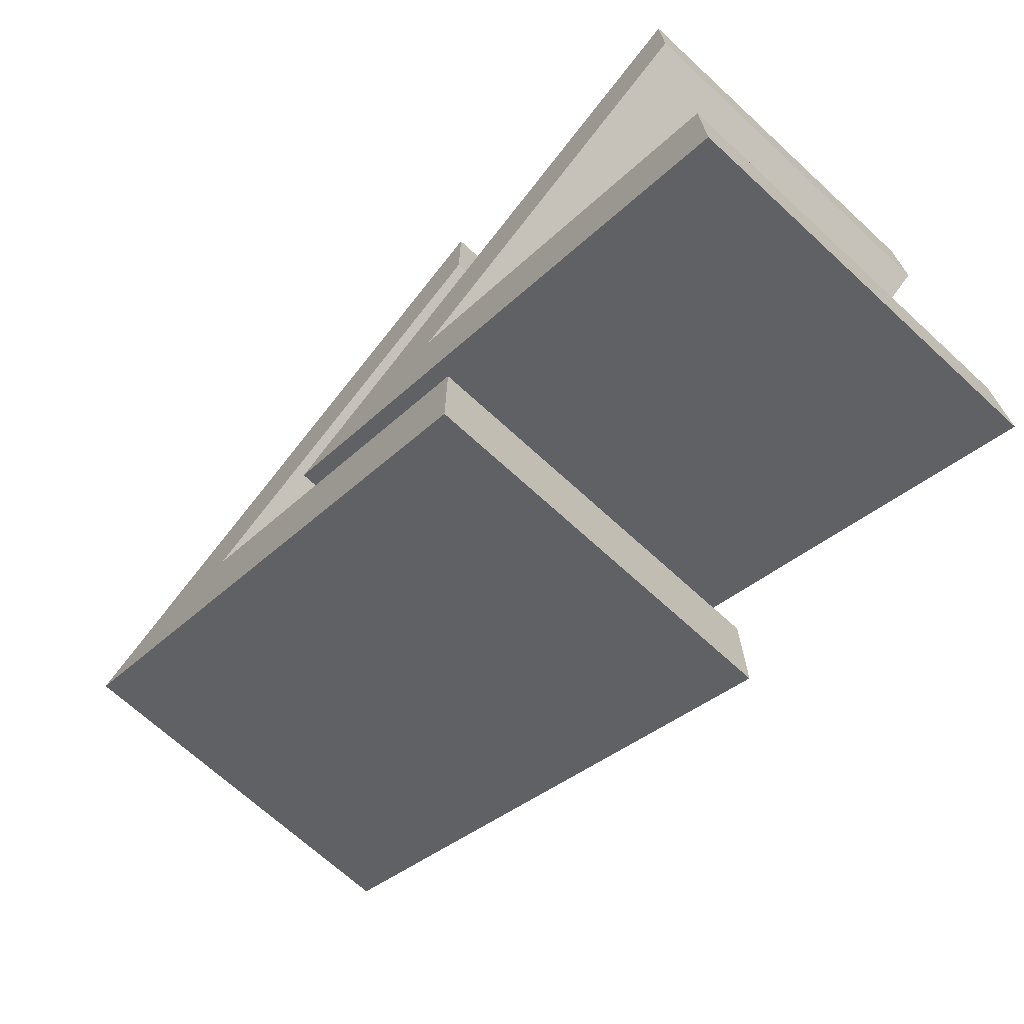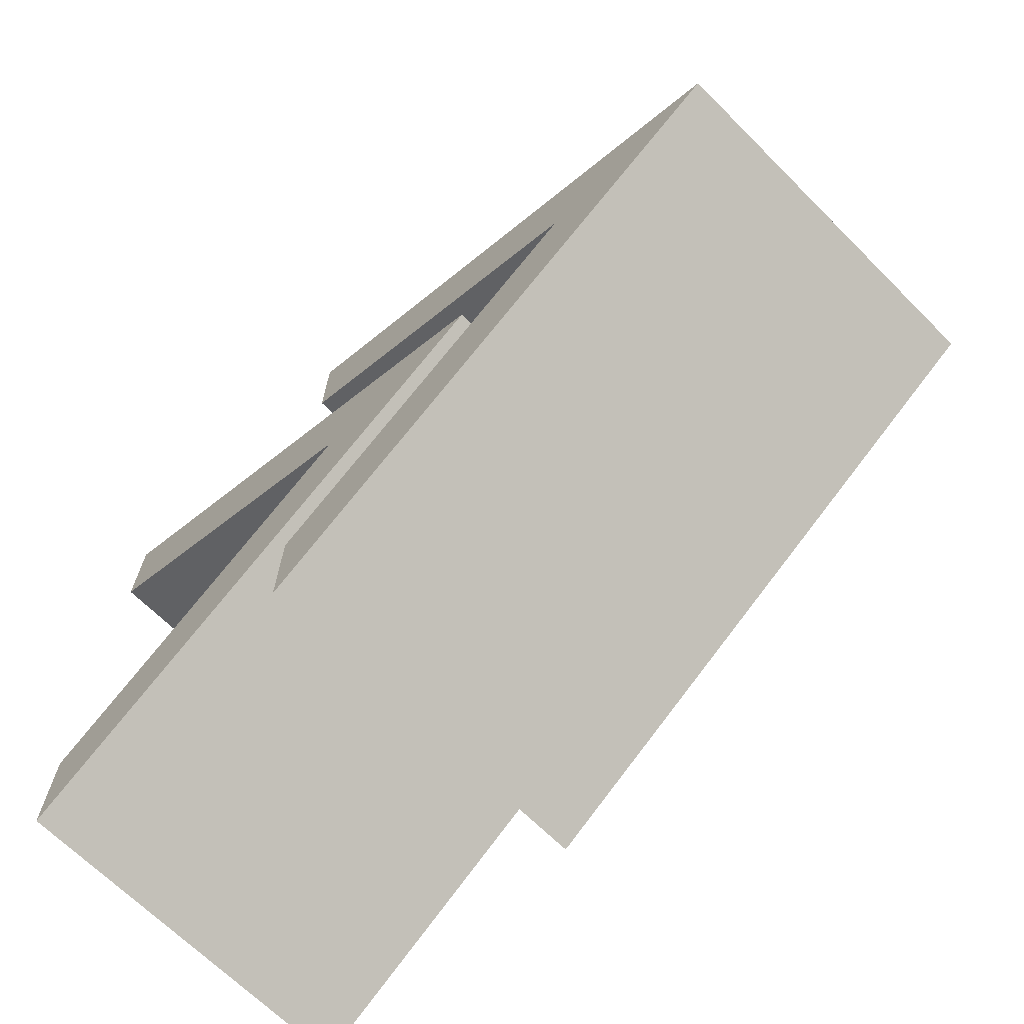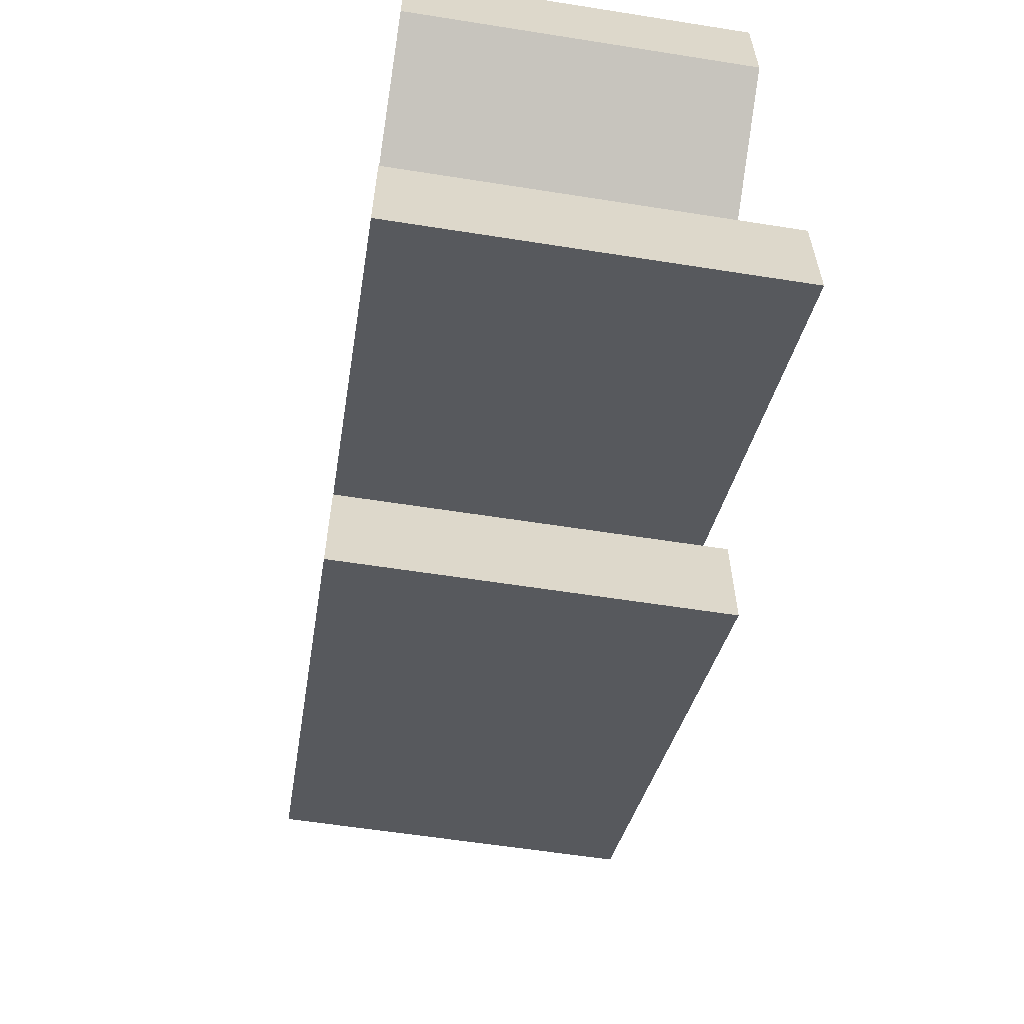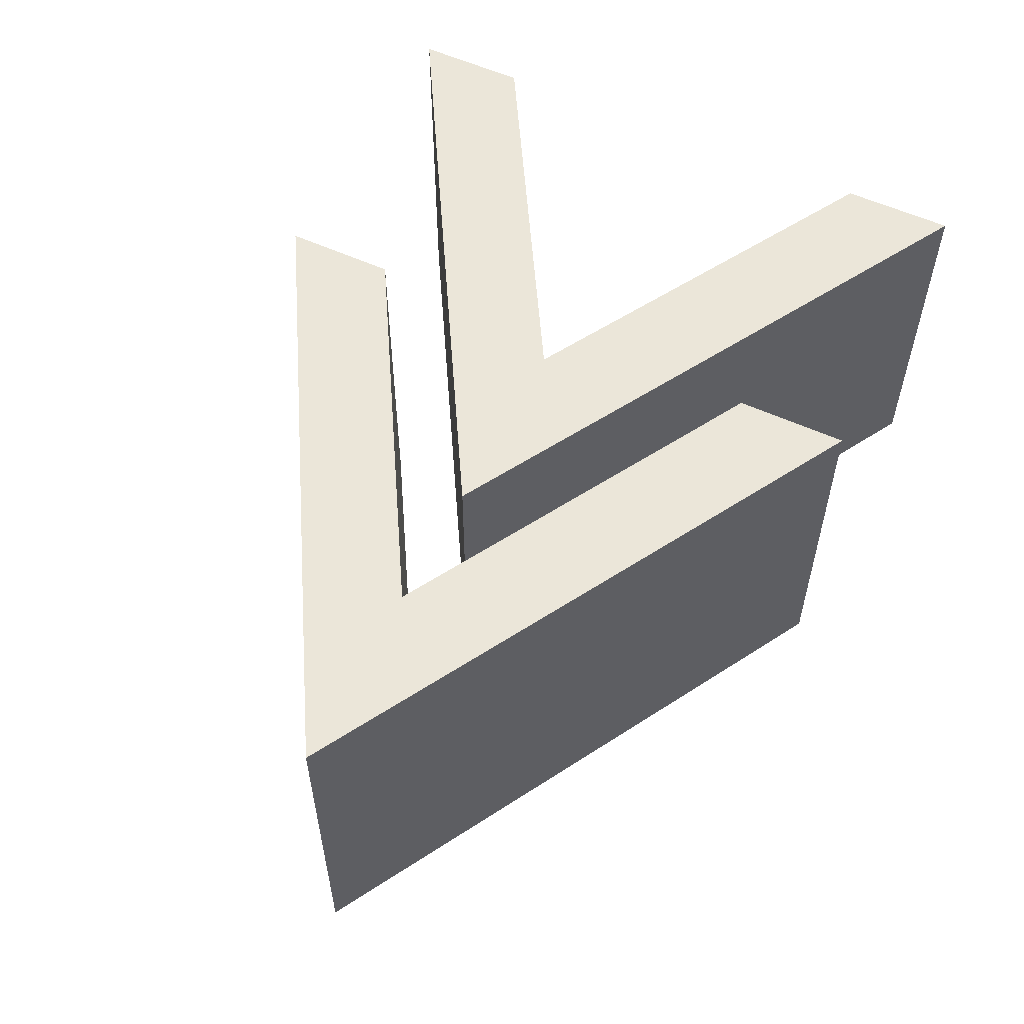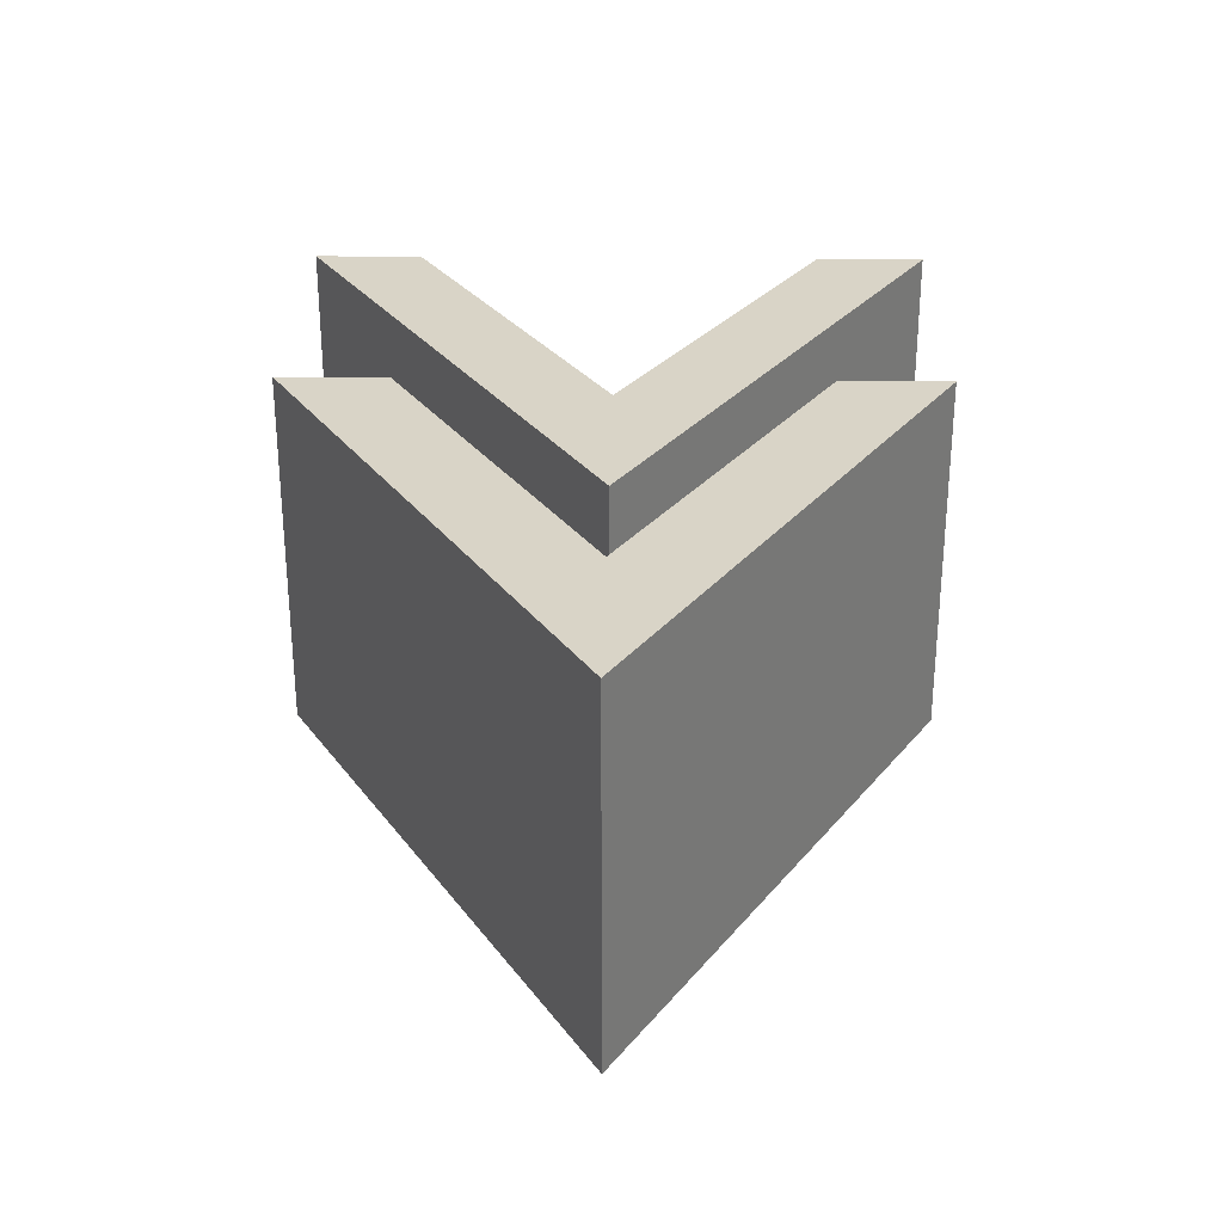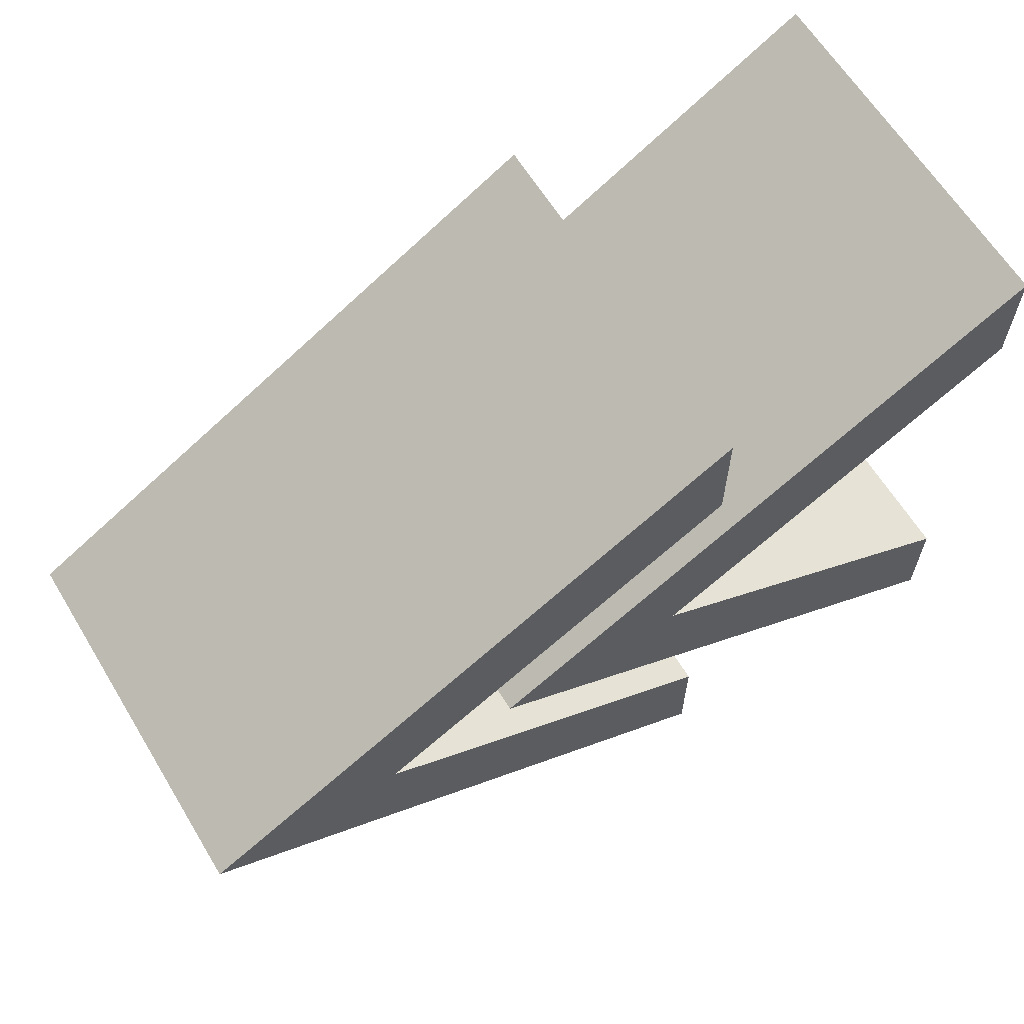
<metadata>
{"format":"obj","ext":"obj","renderer":"f3d","projection":"perspective","resolution":1024,"background":"white","views":[{"elev":-69.5,"azim":47.4,"up":"+Y"},{"elev":-68.5,"azim":-134.8,"up":"+Y"},{"elev":-59.2,"azim":80.8,"up":"+Y"},{"elev":56.4,"azim":-64.3,"up":"+Z"},{"elev":28.7,"azim":-89.0,"up":"+Z"},{"elev":63.3,"azim":-31.4,"up":"+Y"}]}
</metadata>
<code>
o right_Circle
v 1.599 -0.7448 -0.9975
v 1.599 -1.218 -0.9975
v -0.7577 0.1426 -0.9975
v 1.599 1.503 -0.9975
v 1.599 1.03 -0.9975
v 0.2919 0.01006 -0.9975
v 0.06237 0.1426 -0.9975
v 1.599 -0.7448 -0.7241
v 1.599 -1.218 0.5739
v -0.7577 0.1426 0.5739
v 1.599 1.03 -0.4287
v 1.599 1.503 0.5739
v 1.599 1.03 0.3005
v 1.599 -0.7448 0.2618
v 1.599 -0.7448 0.5739
v 1.599 1.03 0.5739
v 0.5584 0.429 0.5739
v 0.06237 0.1426 0.5739
v 0.2212 -0.7448 -0.9975
v 0.2212 -1.218 -0.9975
v -2.136 0.1426 -0.9975
v 0.2212 1.503 -0.9975
v 0.2212 1.03 -0.9975
v -1.086 0.01006 -0.9975
v -1.316 0.1426 -0.9975
v 0.2212 -0.7448 -0.7241
v 0.2212 -1.218 0.5739
v -2.136 0.1426 0.5739
v 0.2212 1.03 -0.4287
v 0.2212 1.503 0.5739
v 0.2212 1.03 0.3005
v 0.2212 -0.7448 0.2618
v 0.2212 -0.7448 0.5739
v 0.2212 1.03 0.5739
v -0.8198 0.429 0.5739
v -1.316 0.1426 0.5739
f 3 7 6
f 3 4 7
f 1 2 6
f 17 16 10
f 10 9 18
f 16 12 10
f 4 3 10
f 12 13 11
f 11 5 4
f 2 1 8
f 3 2 9
f 12 4 10
f 13 12 16
f 2 8 14
f 14 15 9
f 10 3 9
f 11 17 7
f 7 5 11
f 1 6 8
f 11 13 17
f 14 6 15
f 7 18 15
f 21 25 24
f 21 22 25
f 19 20 24
f 35 34 28
f 28 27 36
f 34 30 28
f 22 21 28
f 30 31 29
f 29 23 22
f 20 19 26
f 21 20 27
f 30 22 28
f 31 30 34
f 20 26 32
f 32 33 27
f 28 21 27
f 29 35 25
f 25 23 29
f 19 24 26
f 29 31 35
f 32 24 33
f 25 36 33
f 4 5 7
f 2 3 6
f 18 17 10
f 9 15 18
f 4 12 11
f 9 2 14
f 17 18 7
f 6 14 8
f 13 16 17
f 22 23 25
f 20 21 24
f 36 35 28
f 27 33 36
f 22 30 29
f 27 20 32
f 35 36 25
f 24 32 26
f 31 34 35
f 6 7 15
f 24 25 33

</code>
